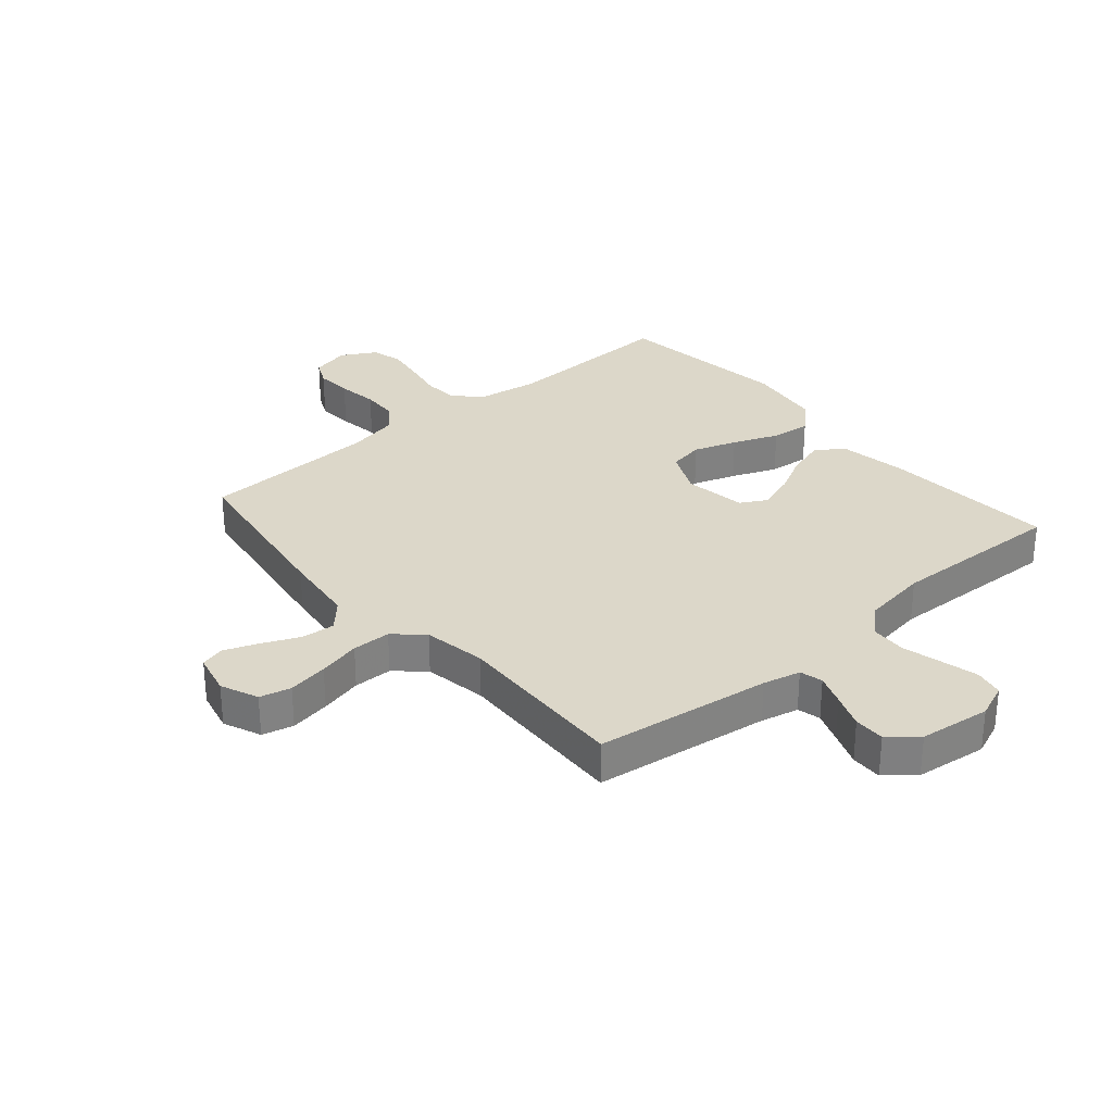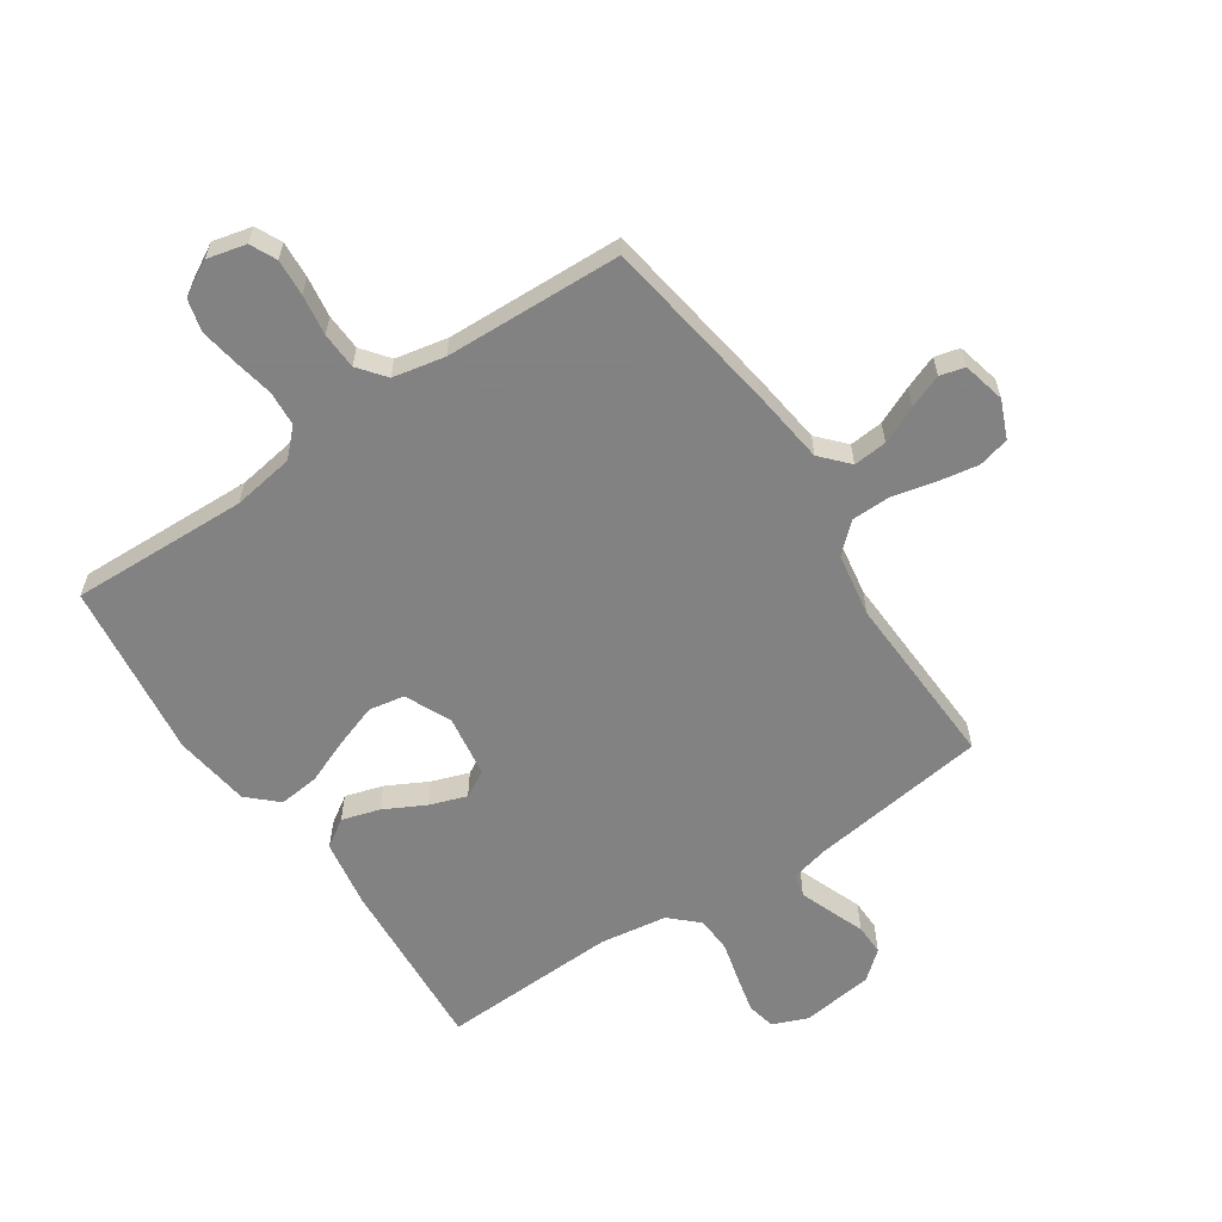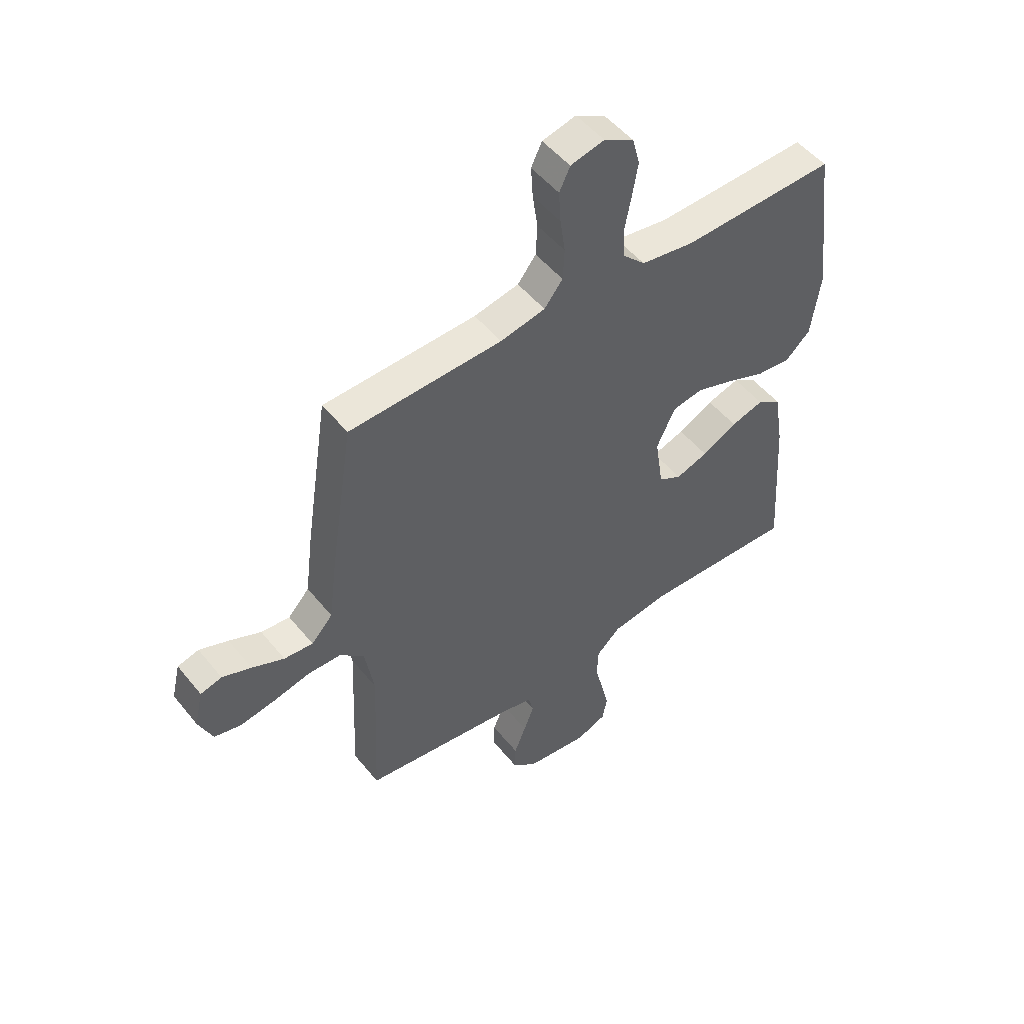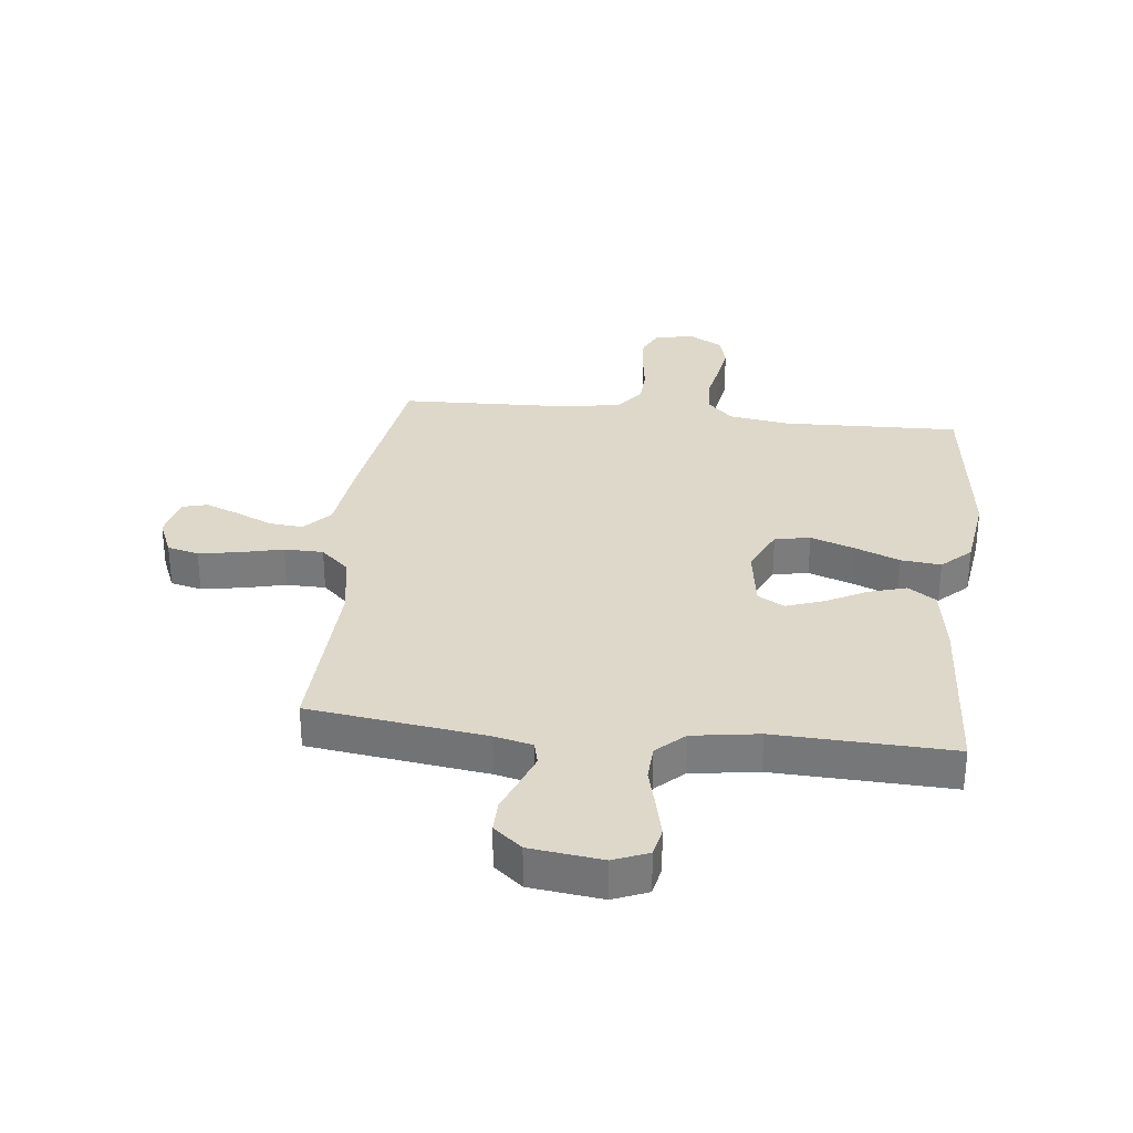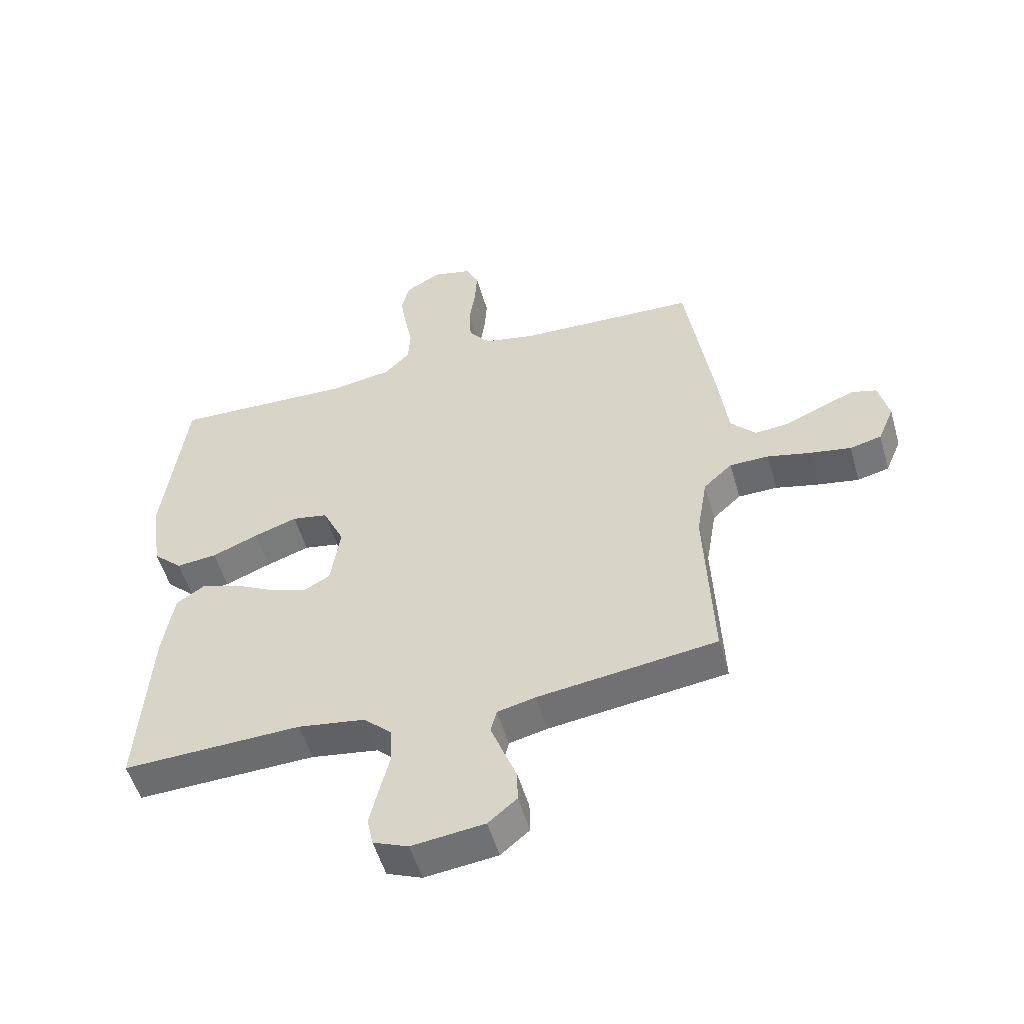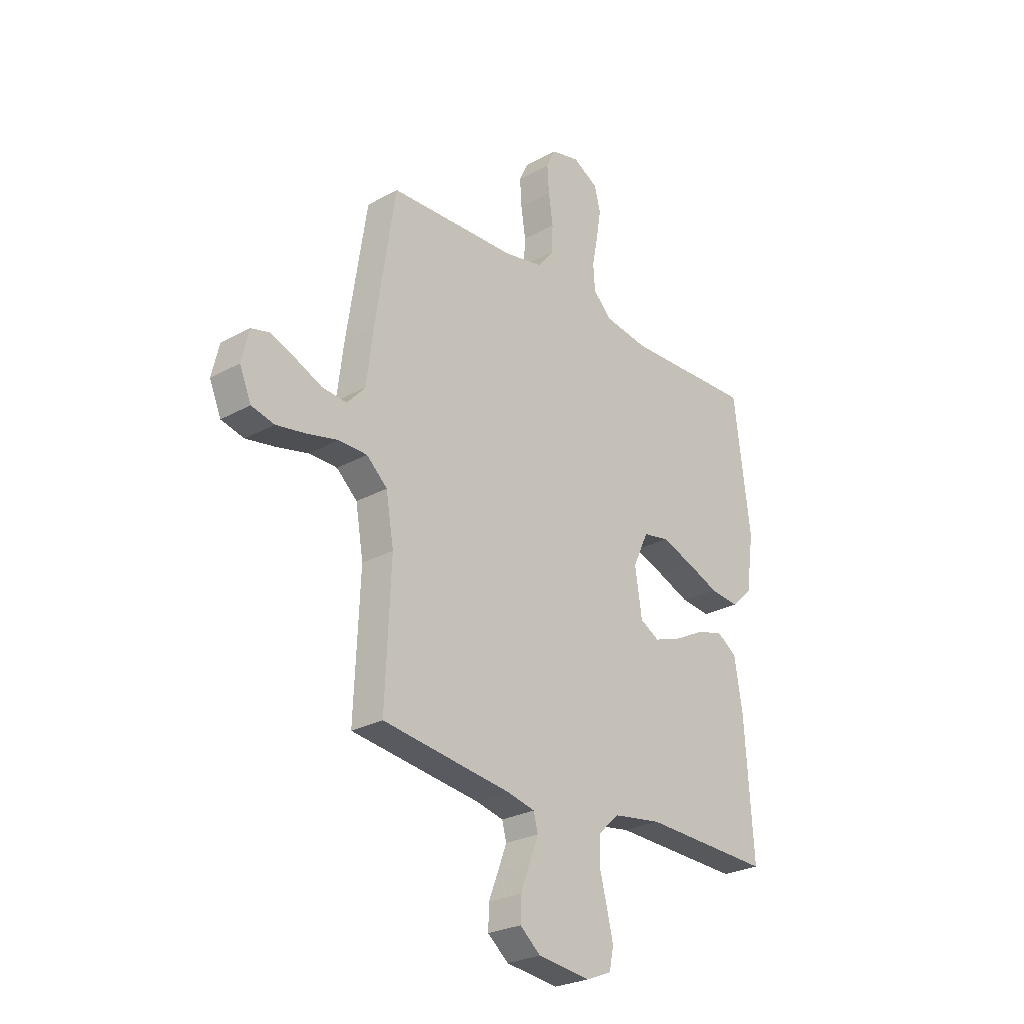
<metadata>
{"format":"obj","ext":"obj","renderer":"f3d","projection":"perspective","resolution":1024,"background":"white","views":[{"elev":30.3,"azim":139.3,"up":"+Y"},{"elev":-60.9,"azim":33.9,"up":"+Y"},{"elev":50.9,"azim":142.4,"up":"+Z"},{"elev":31.6,"azim":-173.6,"up":"+Y"},{"elev":-52.8,"azim":15.9,"up":"+Z"},{"elev":-26.3,"azim":131.2,"up":"+Z"}]}
</metadata>
<code>
v 0.5 0.07 -0.5
v 0.2 0.07 -0.54
v 0.136 0.07 -0.555
v 0.126 0.07 -0.594
v 0.146 0.07 -0.647
v 0.169 0.07 -0.706
v 0.17 0.07 -0.759
v 0.122 0.07 -0.799
v 0 0.07 -0.814
v -0.059 0.07 -0.79
v -0.069 0.07 -0.741
v -0.054 0.07 -0.678
v -0.037 0.07 -0.611
v -0.04 0.07 -0.55
v -0.087 0.07 -0.506
v -0.2 0.07 -0.489
v -0.5 0.07 -0.5
v -0.48 0.07 -0.2
v -0.461 0.07 -0.085
v -0.414 0.07 -0.054
v -0.35 0.07 -0.073
v -0.281 0.07 -0.109
v -0.218 0.07 -0.131
v -0.173 0.07 -0.106
v -0.157 0.07 0
v -0.193 0.07 0.077
v -0.253 0.07 0.088
v -0.326 0.07 0.063
v -0.403 0.07 0.032
v -0.471 0.07 0.025
v -0.52 0.07 0.071
v -0.538 0.07 0.2
v -0.5 0.07 0.5
v -0.2 0.07 0.49
v -0.096 0.07 0.506
v -0.053 0.07 0.549
v -0.049 0.07 0.608
v -0.062 0.07 0.675
v -0.073 0.07 0.741
v -0.059 0.07 0.795
v 0 0.07 0.828
v 0.066 0.07 0.812
v 0.087 0.07 0.768
v 0.083 0.07 0.706
v 0.073 0.07 0.637
v 0.076 0.07 0.575
v 0.112 0.07 0.529
v 0.2 0.07 0.511
v 0.5 0.07 0.5
v 0.546 0.07 0.2
v 0.562 0.07 0.074
v 0.604 0.07 0.028
v 0.661 0.07 0.033
v 0.724 0.07 0.061
v 0.781 0.07 0.083
v 0.823 0.07 0.072
v 0.84 0.07 0
v 0.813 0.07 -0.064
v 0.76 0.07 -0.077
v 0.691 0.07 -0.065
v 0.619 0.07 -0.048
v 0.553 0.07 -0.049
v 0.505 0.07 -0.093
v 0.487 0.07 -0.2
v 0.5 0 -0.5
v 0.2 0 -0.54
v 0.136 0 -0.555
v 0.126 0 -0.594
v 0.146 0 -0.647
v 0.169 0 -0.706
v 0.17 0 -0.759
v 0.122 0 -0.799
v 0 0 -0.814
v -0.059 0 -0.79
v -0.069 0 -0.741
v -0.054 0 -0.678
v -0.037 0 -0.611
v -0.04 0 -0.55
v -0.087 0 -0.506
v -0.2 0 -0.489
v -0.5 0 -0.5
v -0.48 0 -0.2
v -0.461 0 -0.085
v -0.414 0 -0.054
v -0.35 0 -0.073
v -0.281 0 -0.109
v -0.218 0 -0.131
v -0.173 0 -0.106
v -0.157 0 0
v -0.193 0 0.077
v -0.253 0 0.088
v -0.326 0 0.063
v -0.403 0 0.032
v -0.471 0 0.025
v -0.52 0 0.071
v -0.538 0 0.2
v -0.5 0 0.5
v -0.2 0 0.49
v -0.096 0 0.506
v -0.053 0 0.549
v -0.049 0 0.608
v -0.062 0 0.675
v -0.073 0 0.741
v -0.059 0 0.795
v 0 0 0.828
v 0.066 0 0.812
v 0.087 0 0.768
v 0.083 0 0.706
v 0.073 0 0.637
v 0.076 0 0.575
v 0.112 0 0.529
v 0.2 0 0.511
v 0.5 0 0.5
v 0.546 0 0.2
v 0.562 0 0.074
v 0.604 0 0.028
v 0.661 0 0.033
v 0.724 0 0.061
v 0.781 0 0.083
v 0.823 0 0.072
v 0.84 0 0
v 0.813 0 -0.064
v 0.76 0 -0.077
v 0.691 0 -0.065
v 0.619 0 -0.048
v 0.553 0 -0.049
v 0.505 0 -0.093
v 0.487 0 -0.2
f 58 59 60 61
f 56 57 58 61
f 56 61 62
f 53 54 55 56
f 53 56 62
f 52 53 62
f 51 52 62 63
f 48 49 50 51
f 47 48 51 63
f 42 43 44 45
f 40 41 42 45
f 40 45 46
f 37 38 39 40
f 37 40 46
f 36 37 46 47
f 31 32 33 34
f 31 34 35
f 28 29 30 31
f 27 28 31 35
f 26 27 35 36
f 19 20 21 22
f 19 22 23
f 16 17 18 19
f 15 16 19 23
f 14 15 23 24
f 10 11 12 13
f 8 9 10 13
f 8 13 14
f 5 6 7 8
f 4 5 8 14
f 3 4 14 24
f 64 1 2
f 25 26 36 47
f 25 47 63 64
f 24 25 64
f 2 3 24 64
f 125 124 123 122
f 125 122 121 120
f 126 125 120
f 120 119 118 117
f 126 120 117
f 126 117 116
f 127 126 116 115
f 115 114 113 112
f 127 115 112 111
f 109 108 107 106
f 109 106 105 104
f 110 109 104
f 104 103 102 101
f 110 104 101
f 111 110 101 100
f 98 97 96 95
f 99 98 95
f 95 94 93 92
f 99 95 92 91
f 100 99 91 90
f 86 85 84 83
f 87 86 83
f 83 82 81 80
f 87 83 80 79
f 88 87 79 78
f 77 76 75 74
f 77 74 73 72
f 78 77 72
f 72 71 70 69
f 78 72 69 68
f 88 78 68 67
f 66 65 128
f 111 100 90 89
f 128 127 111 89
f 128 89 88
f 128 88 67 66
f 1 65 66 2
f 2 66 67 3
f 3 67 68 4
f 4 68 69 5
f 5 69 70 6
f 6 70 71 7
f 7 71 72 8
f 8 72 73 9
f 9 73 74 10
f 10 74 75 11
f 11 75 76 12
f 12 76 77 13
f 13 77 78 14
f 14 78 79 15
f 15 79 80 16
f 16 80 81 17
f 17 81 82 18
f 18 82 83 19
f 19 83 84 20
f 20 84 85 21
f 21 85 86 22
f 22 86 87 23
f 23 87 88 24
f 24 88 89 25
f 25 89 90 26
f 26 90 91 27
f 27 91 92 28
f 28 92 93 29
f 29 93 94 30
f 30 94 95 31
f 31 95 96 32
f 32 96 97 33
f 33 97 98 34
f 34 98 99 35
f 35 99 100 36
f 36 100 101 37
f 37 101 102 38
f 38 102 103 39
f 39 103 104 40
f 40 104 105 41
f 41 105 106 42
f 42 106 107 43
f 43 107 108 44
f 44 108 109 45
f 45 109 110 46
f 46 110 111 47
f 47 111 112 48
f 48 112 113 49
f 49 113 114 50
f 50 114 115 51
f 51 115 116 52
f 52 116 117 53
f 53 117 118 54
f 54 118 119 55
f 55 119 120 56
f 56 120 121 57
f 57 121 122 58
f 58 122 123 59
f 59 123 124 60
f 60 124 125 61
f 61 125 126 62
f 62 126 127 63
f 63 127 128 64
f 64 128 65 1

</code>
